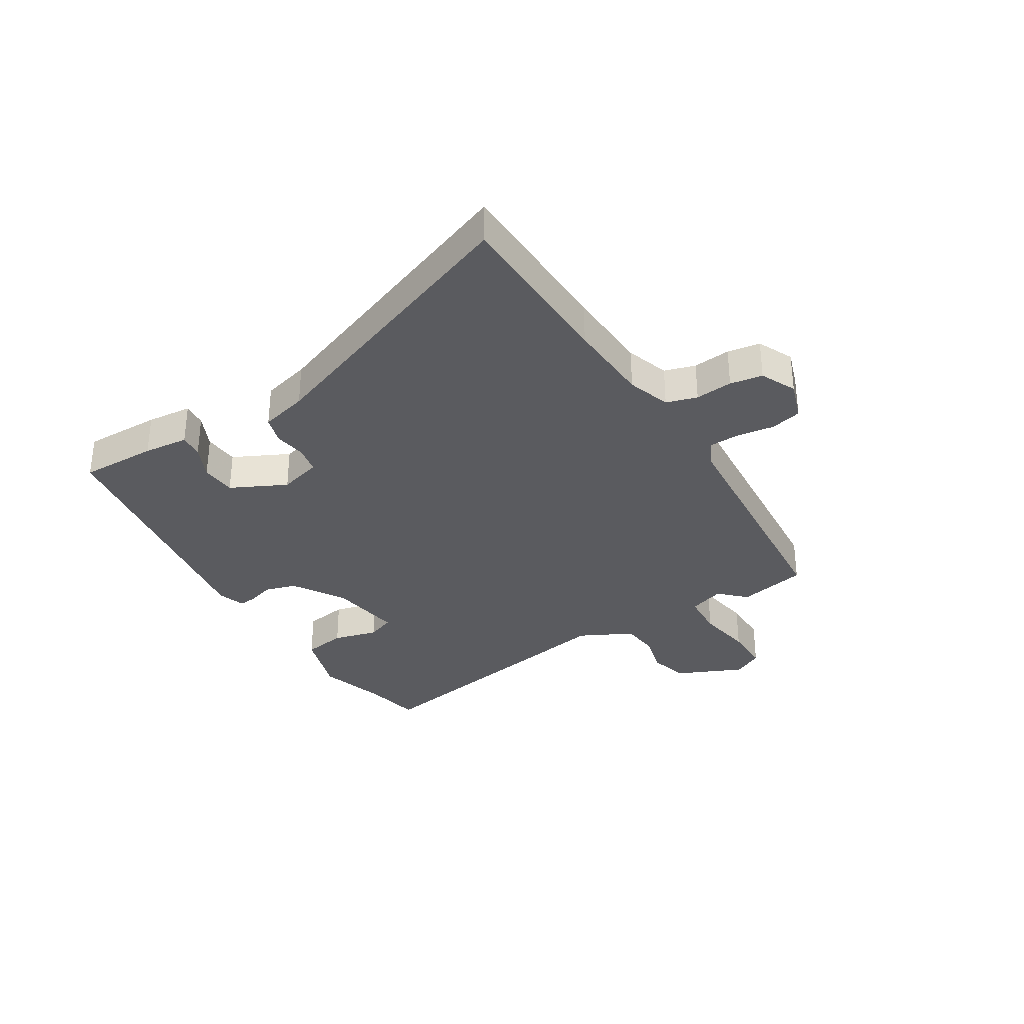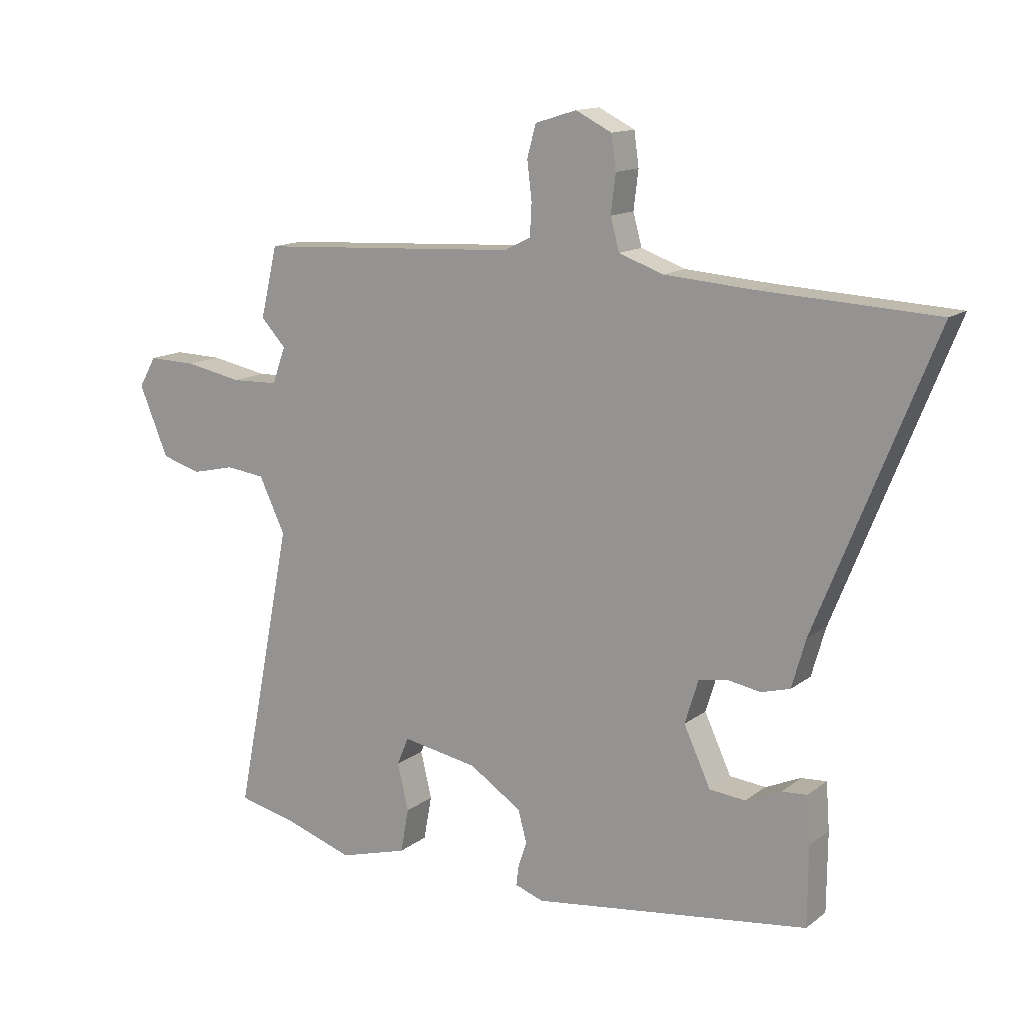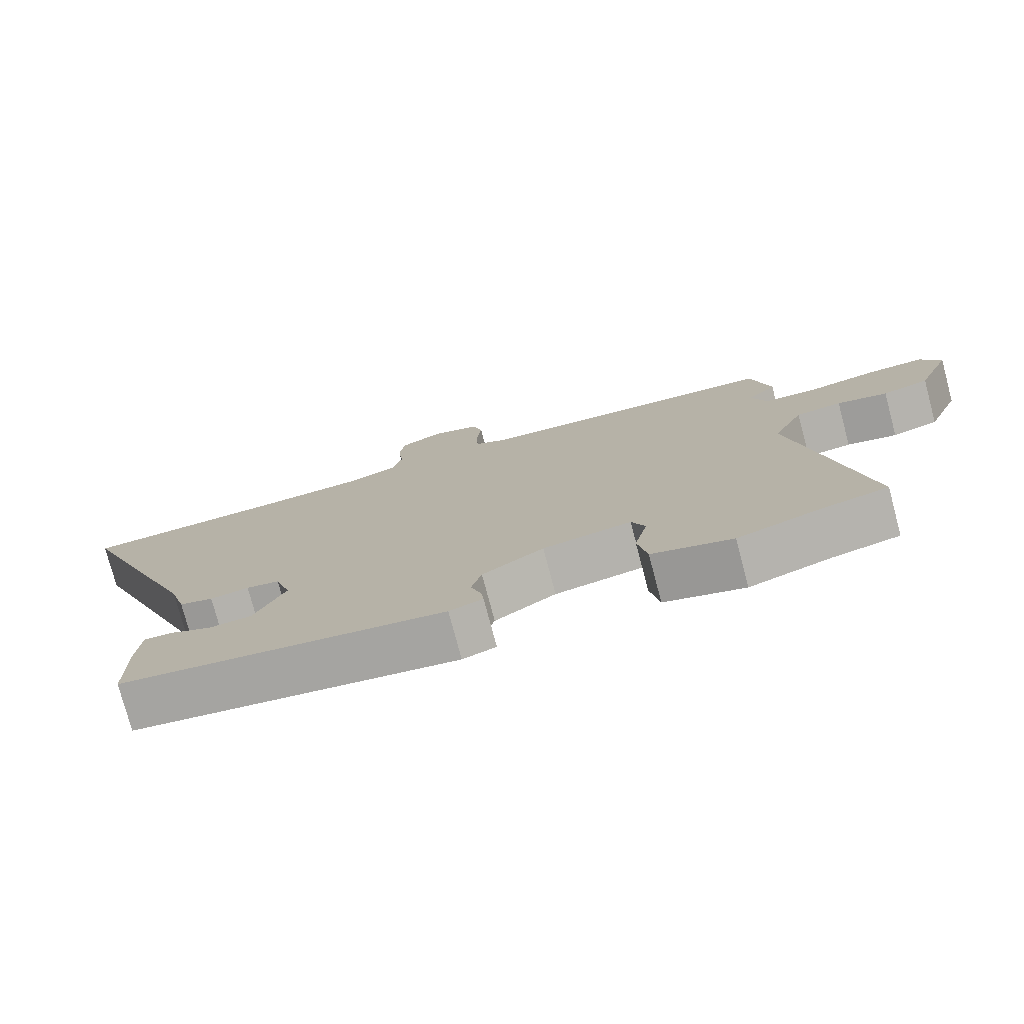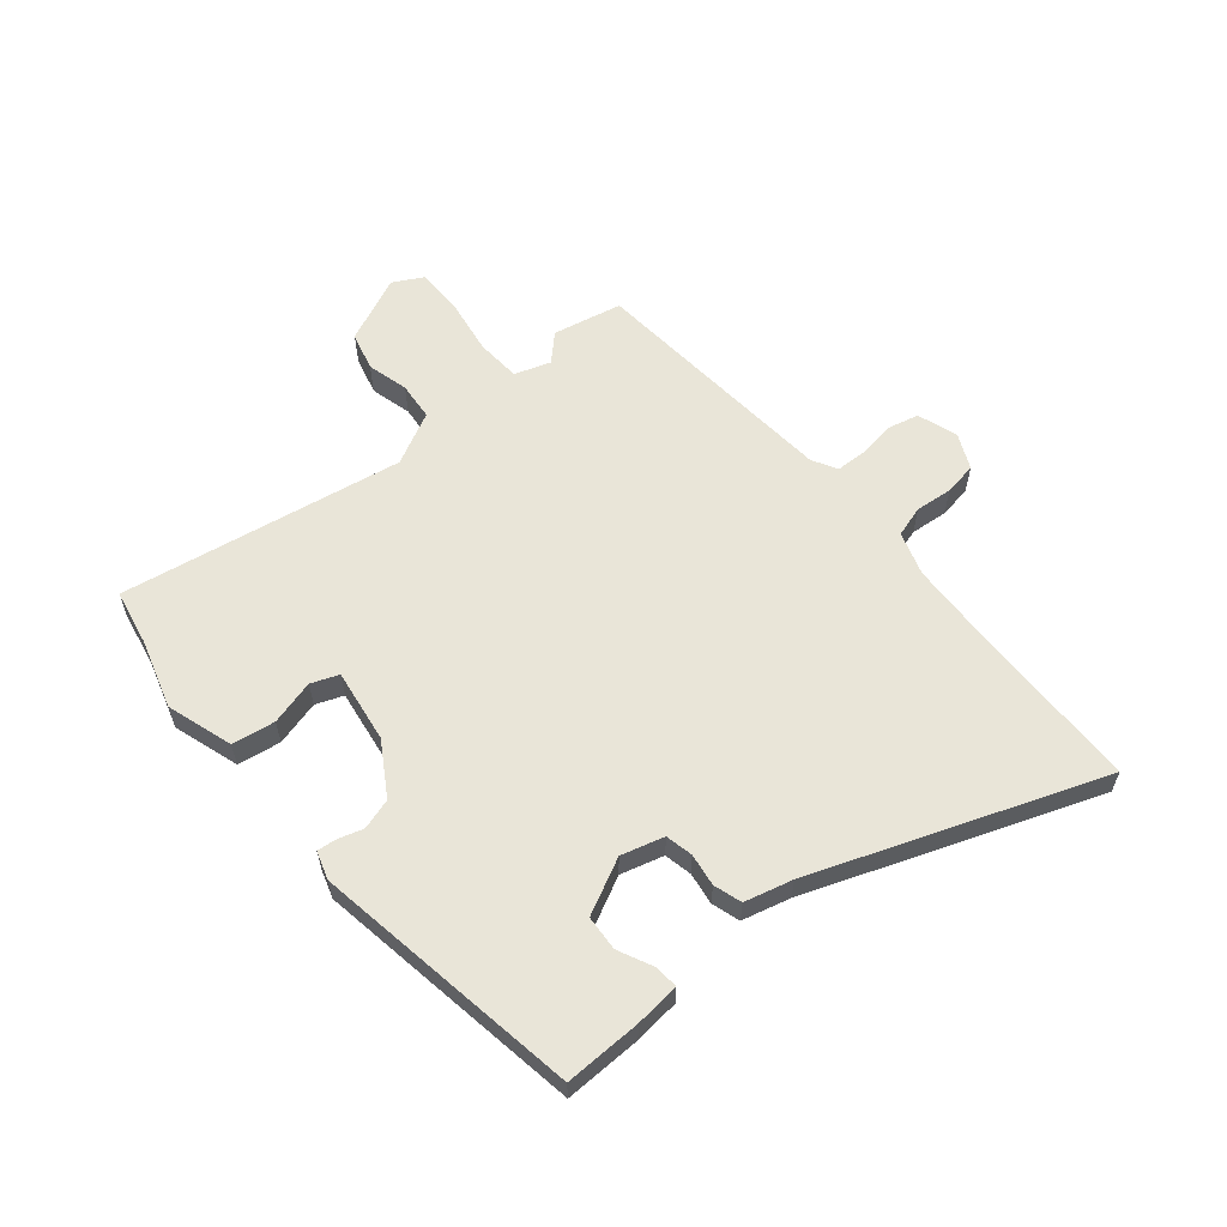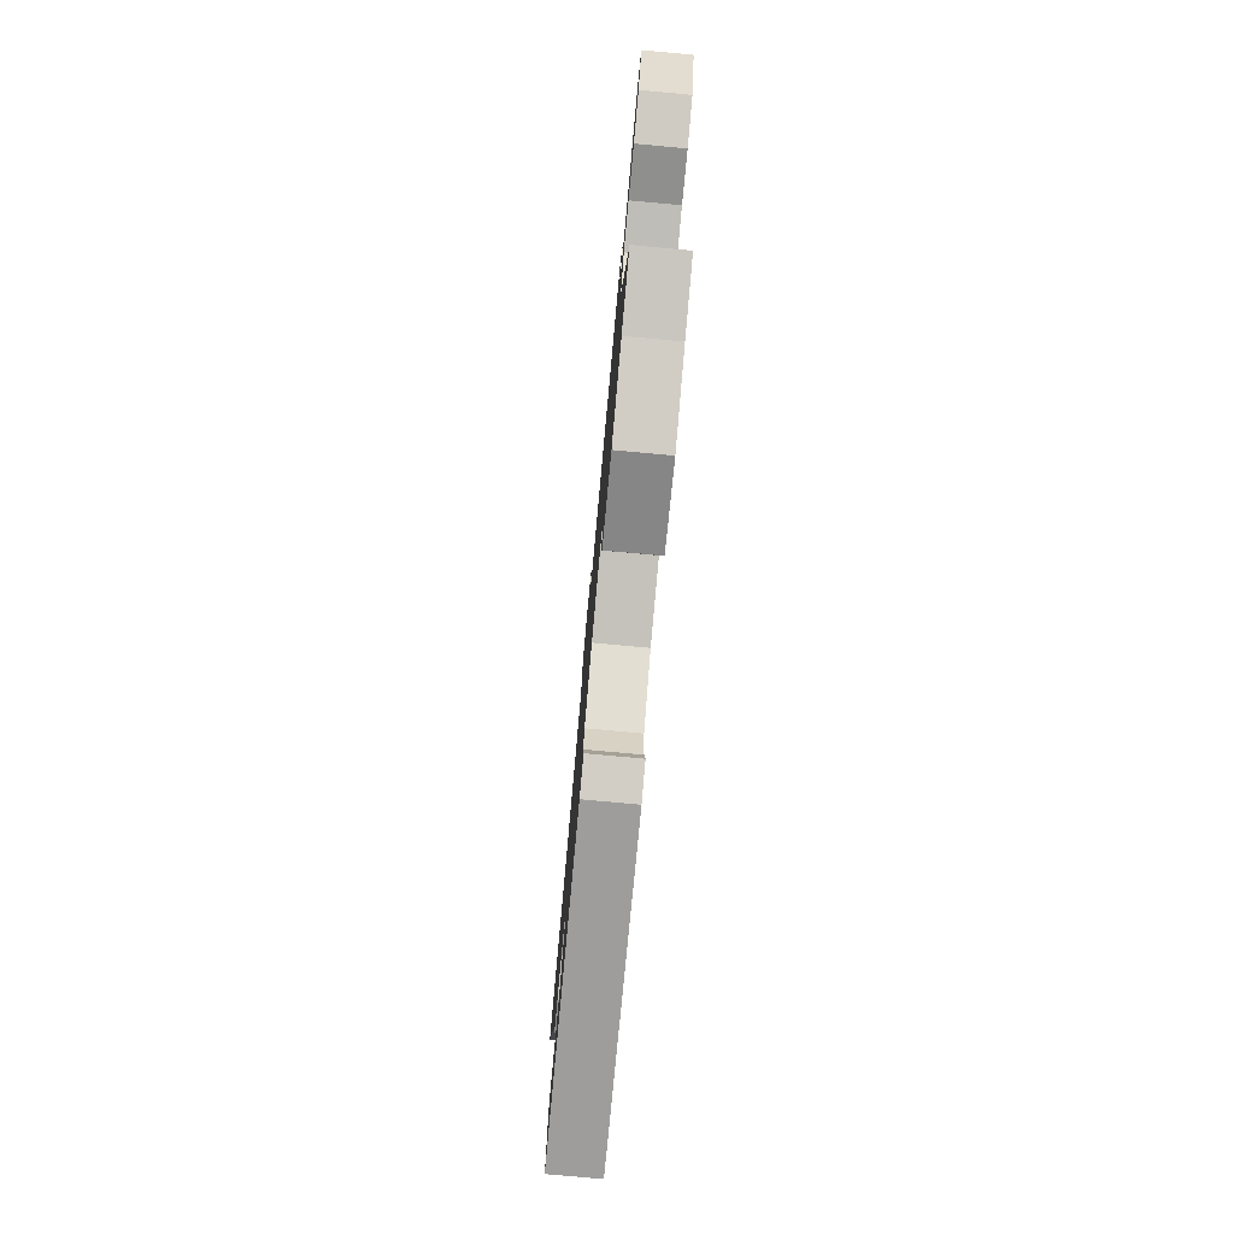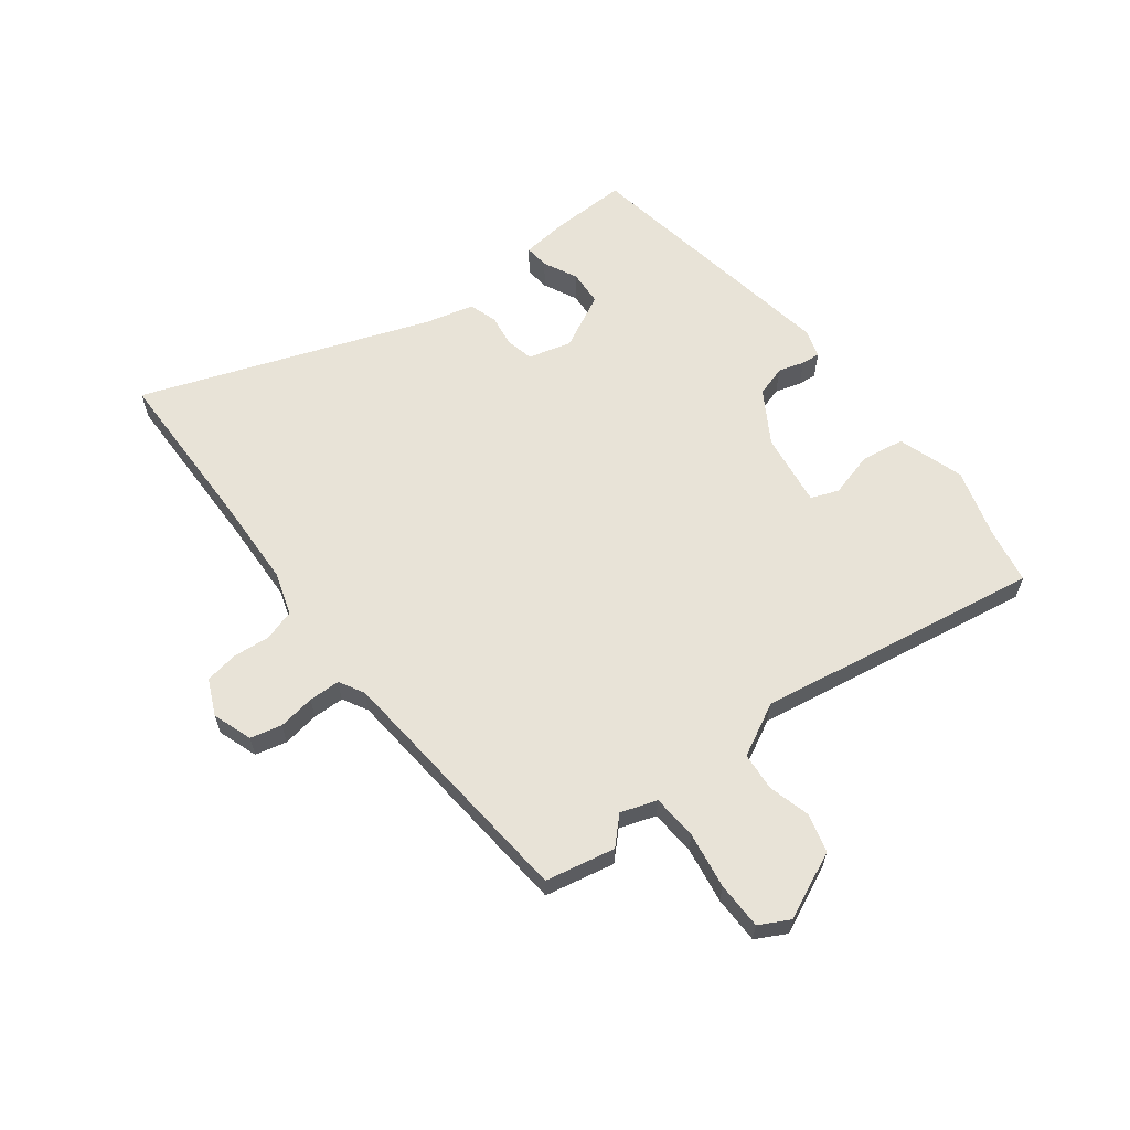
<metadata>
{"format":"obj","ext":"obj","renderer":"f3d","projection":"perspective","resolution":1024,"background":"white","views":[{"elev":-33.2,"azim":-59.6,"up":"+Y"},{"elev":13.8,"azim":-147.9,"up":"+Z"},{"elev":-76.8,"azim":14.9,"up":"+Z"},{"elev":59.7,"azim":-131.4,"up":"+Y"},{"elev":-78.3,"azim":84.8,"up":"+Z"},{"elev":61.7,"azim":50.7,"up":"+Y"}]}
</metadata>
<code>
v -0.499 0.07 -0.472
v -0.5 0.07 -0.336
v -0.494 0.07 -0.256
v -0.451 0.07 -0.259
v -0.39 0.07 -0.286
v -0.328 0.07 -0.28
v -0.282 0.07 -0.181
v -0.305 0.07 -0.106
v -0.354 0.07 -0.097
v -0.411 0.07 -0.107
v -0.461 0.07 -0.093
v -0.485 0.07 -0.009
v -0.686 0.07 0.491
v -0.383 0.07 0.506
v -0.232 0.07 0.517
v -0.156 0.07 0.544
v -0.141 0.07 0.599
v -0.149 0.07 0.665
v -0.141 0.07 0.723
v -0.079 0.07 0.754
v -0.008 0.07 0.732
v 0.007 0.07 0.677
v -0.001 0.07 0.612
v 0.002 0.07 0.557
v 0.047 0.07 0.534
v 0.498 0.07 0.509
v 0.527 0.07 0.387
v 0.484 0.07 0.341
v 0.507 0.07 0.278
v 0.587 0.07 0.275
v 0.686 0.07 0.294
v 0.769 0.07 0.296
v 0.799 0.07 0.244
v 0.749 0.07 0.124
v 0.681 0.07 0.104
v 0.607 0.07 0.121
v 0.54 0.07 0.113
v 0.495 0.07 0.019
v 0.594 0.07 -0.479
v 0.496 0.07 -0.501
v 0.375 0.07 -0.541
v 0.257 0.07 -0.507
v 0.243 0.07 -0.431
v 0.262 0.07 -0.351
v 0.242 0.07 -0.303
v 0.112 0.07 -0.326
v 0.022 0.07 -0.385
v 0.007 0.07 -0.44
v 0.022 0.07 -0.485
v 0.026 0.07 -0.518
v -0.023 0.07 -0.535
v -0.499 0 -0.472
v -0.5 0 -0.336
v -0.494 0 -0.256
v -0.451 0 -0.259
v -0.39 0 -0.286
v -0.328 0 -0.28
v -0.282 0 -0.181
v -0.305 0 -0.106
v -0.354 0 -0.097
v -0.411 0 -0.107
v -0.461 0 -0.093
v -0.485 0 -0.009
v -0.686 0 0.491
v -0.383 0 0.506
v -0.232 0 0.517
v -0.156 0 0.544
v -0.141 0 0.599
v -0.149 0 0.665
v -0.141 0 0.723
v -0.079 0 0.754
v -0.008 0 0.732
v 0.007 0 0.677
v -0.001 0 0.612
v 0.002 0 0.557
v 0.047 0 0.534
v 0.498 0 0.509
v 0.527 0 0.387
v 0.484 0 0.341
v 0.507 0 0.278
v 0.587 0 0.275
v 0.686 0 0.294
v 0.769 0 0.296
v 0.799 0 0.244
v 0.749 0 0.124
v 0.681 0 0.104
v 0.607 0 0.121
v 0.54 0 0.113
v 0.495 0 0.019
v 0.594 0 -0.479
v 0.496 0 -0.501
v 0.375 0 -0.541
v 0.257 0 -0.507
v 0.243 0 -0.431
v 0.262 0 -0.351
v 0.242 0 -0.303
v 0.112 0 -0.326
v 0.022 0 -0.385
v 0.007 0 -0.44
v 0.022 0 -0.485
v 0.026 0 -0.518
v -0.023 0 -0.535
f 1 2 3
f 51 1 3
f 50 51 3
f 49 50 3
f 48 49 3
f 42 43 44
f 41 42 44
f 40 41 44
f 40 44 45
f 39 40 45
f 38 39 45
f 37 38 45 46
f 34 35 36
f 33 34 36
f 32 33 36
f 31 32 36
f 30 31 36
f 29 30 36 37
f 37 46 47
f 29 37 47
f 28 29 47
f 25 26 27 28
f 21 22 23
f 20 21 23
f 19 20 23
f 18 19 23
f 17 18 23
f 16 17 23 24
f 15 16 24 25
f 12 13 14
f 15 25 28
f 14 15 28
f 12 14 28
f 11 12 28
f 10 11 28
f 9 10 28
f 3 4 5
f 48 3 5
f 47 48 5 6
f 8 9 28
f 7 8 28 47
f 6 7 47
f 54 53 52
f 54 52 102
f 54 102 101
f 54 101 100
f 54 100 99
f 95 94 93
f 95 93 92
f 95 92 91
f 96 95 91
f 96 91 90
f 96 90 89
f 97 96 89 88
f 87 86 85
f 87 85 84
f 87 84 83
f 87 83 82
f 87 82 81
f 88 87 81 80
f 98 97 88
f 98 88 80
f 98 80 79
f 79 78 77 76
f 74 73 72
f 74 72 71
f 74 71 70
f 74 70 69
f 74 69 68
f 75 74 68 67
f 76 75 67 66
f 65 64 63
f 79 76 66
f 79 66 65
f 79 65 63
f 79 63 62
f 79 62 61
f 79 61 60
f 56 55 54
f 56 54 99
f 57 56 99 98
f 79 60 59
f 98 79 59 58
f 98 58 57
f 1 52 53 2
f 2 53 54 3
f 3 54 55 4
f 4 55 56 5
f 5 56 57 6
f 6 57 58 7
f 7 58 59 8
f 8 59 60 9
f 9 60 61 10
f 10 61 62 11
f 11 62 63 12
f 12 63 64 13
f 13 64 65 14
f 14 65 66 15
f 15 66 67 16
f 16 67 68 17
f 17 68 69 18
f 18 69 70 19
f 19 70 71 20
f 20 71 72 21
f 21 72 73 22
f 22 73 74 23
f 23 74 75 24
f 24 75 76 25
f 25 76 77 26
f 26 77 78 27
f 27 78 79 28
f 28 79 80 29
f 29 80 81 30
f 30 81 82 31
f 31 82 83 32
f 32 83 84 33
f 33 84 85 34
f 34 85 86 35
f 35 86 87 36
f 36 87 88 37
f 37 88 89 38
f 38 89 90 39
f 39 90 91 40
f 40 91 92 41
f 41 92 93 42
f 42 93 94 43
f 43 94 95 44
f 44 95 96 45
f 45 96 97 46
f 46 97 98 47
f 47 98 99 48
f 48 99 100 49
f 49 100 101 50
f 50 101 102 51
f 51 102 52 1

</code>
